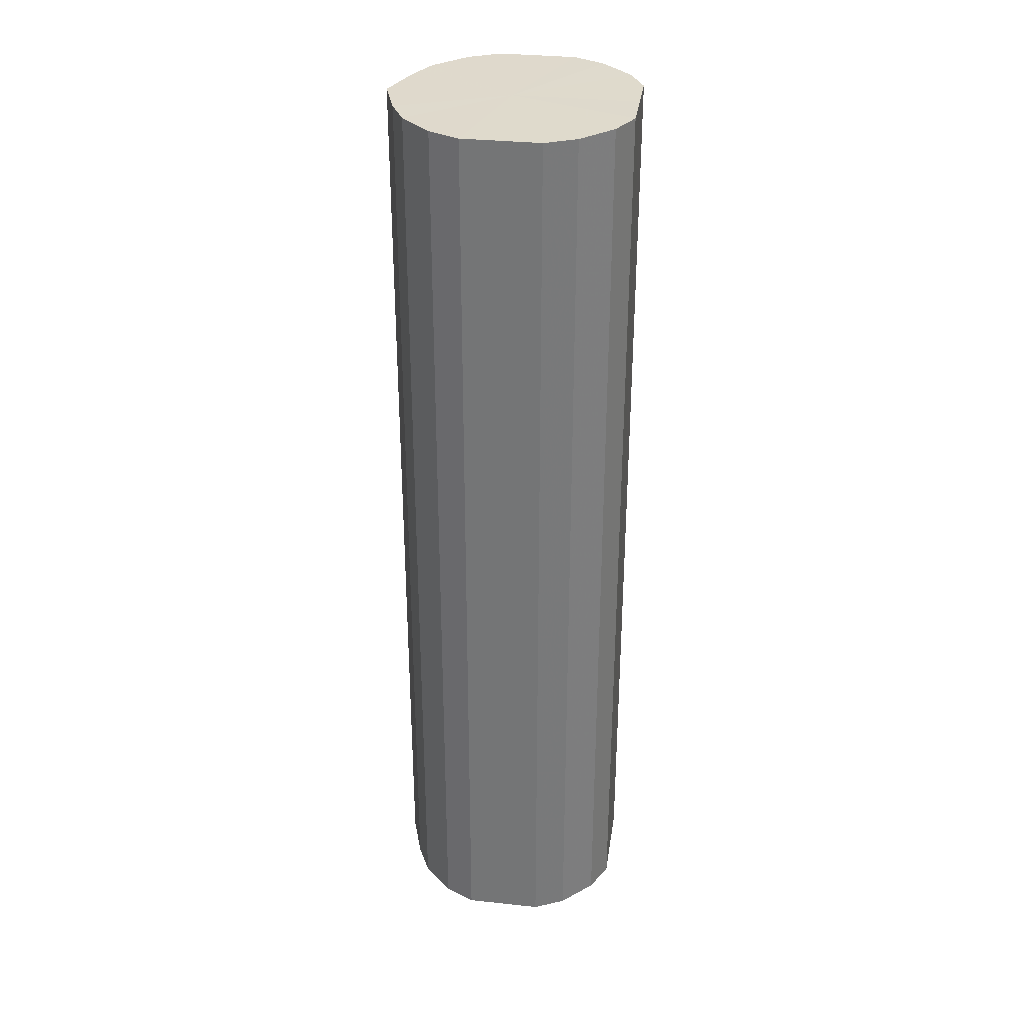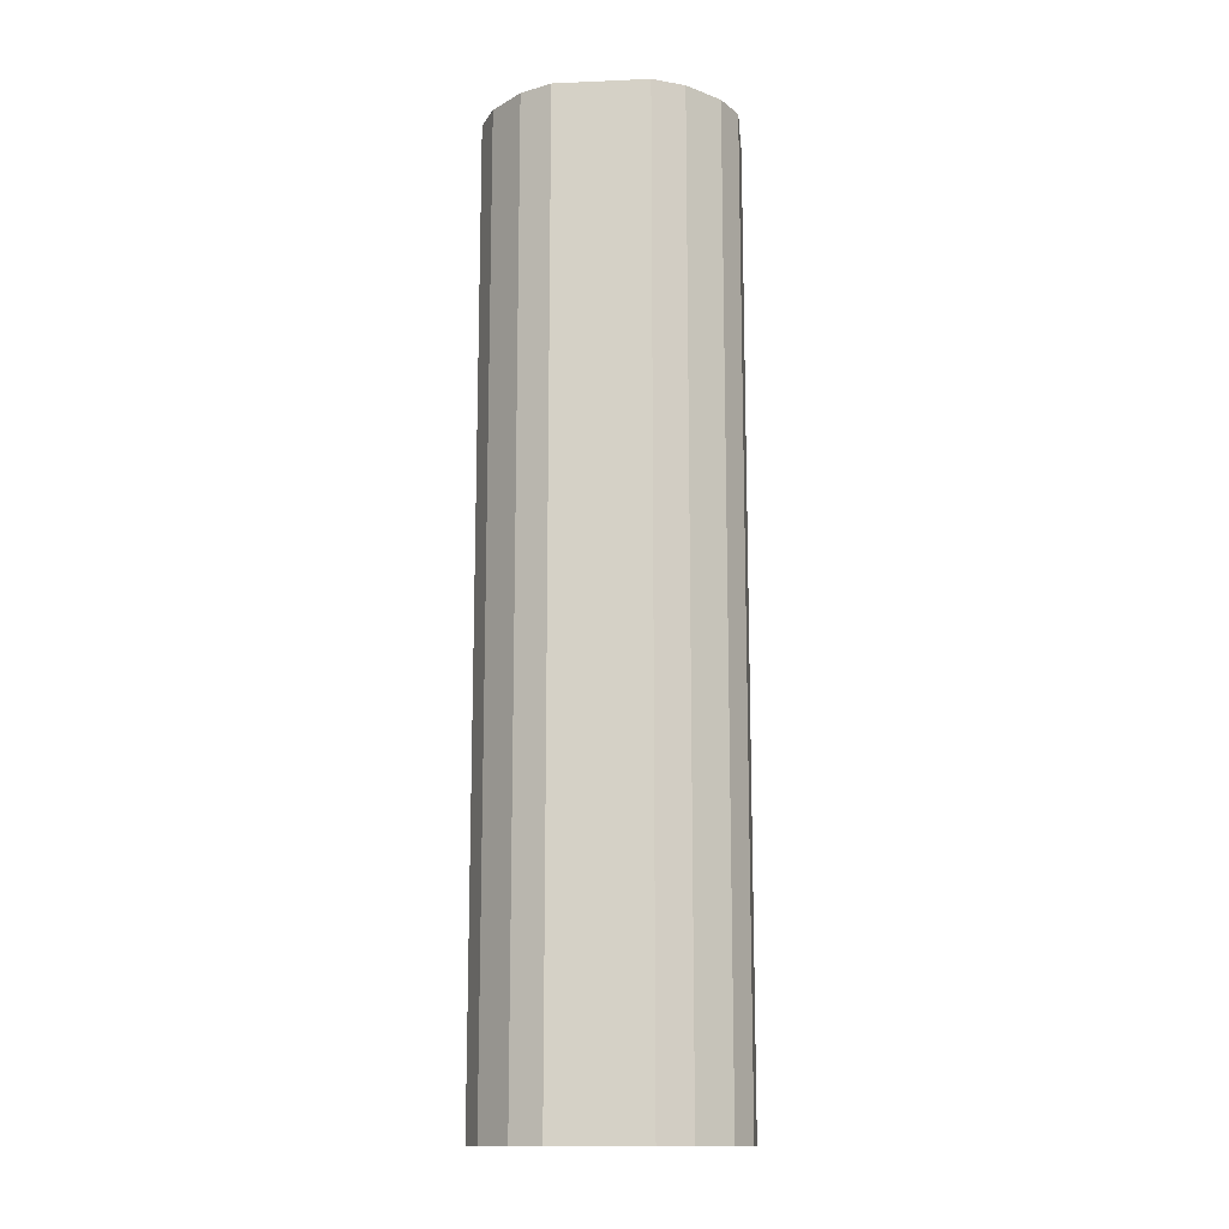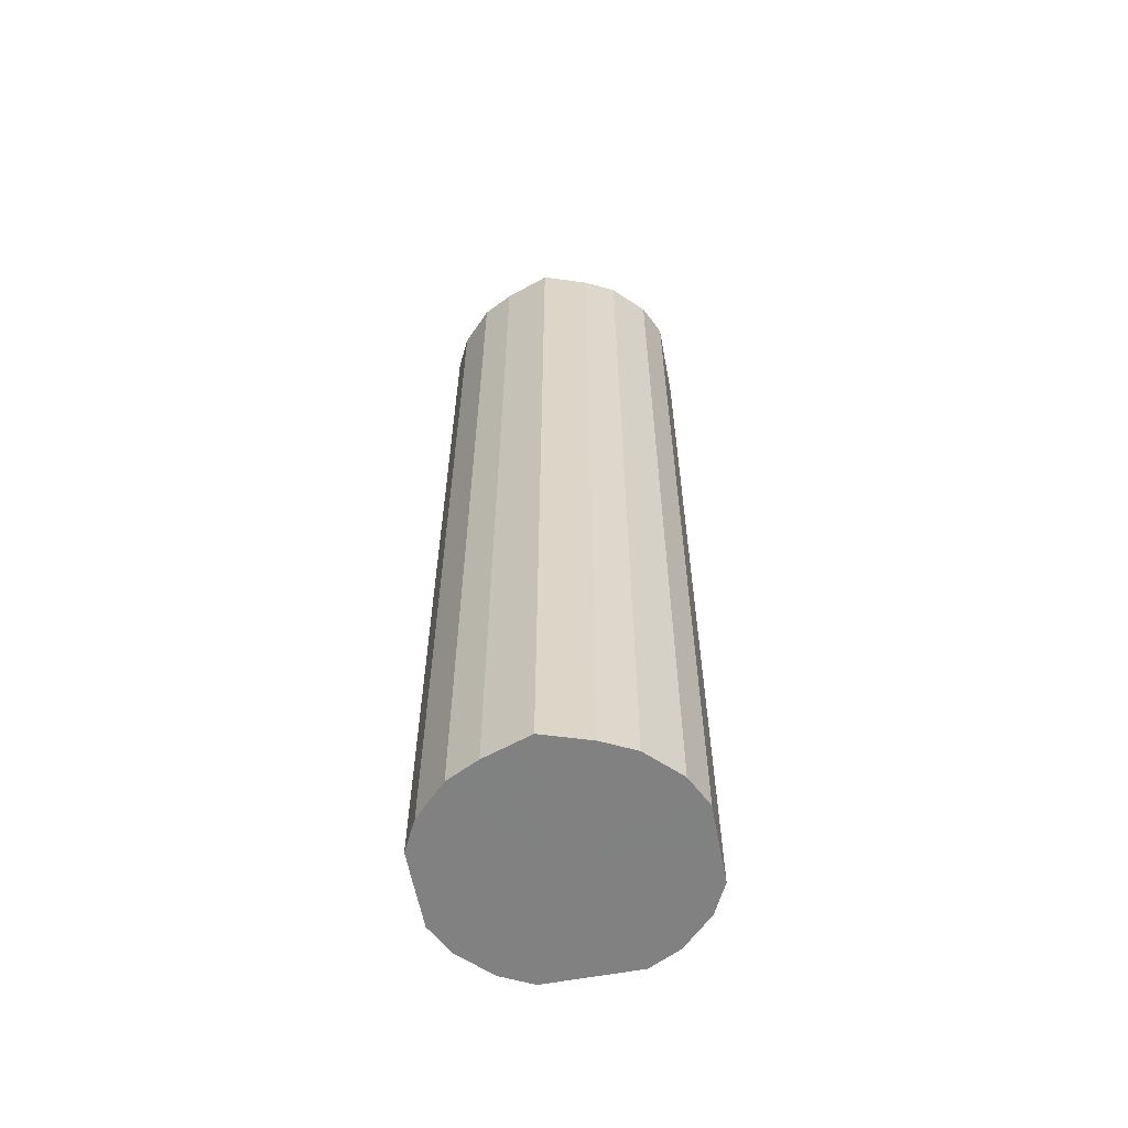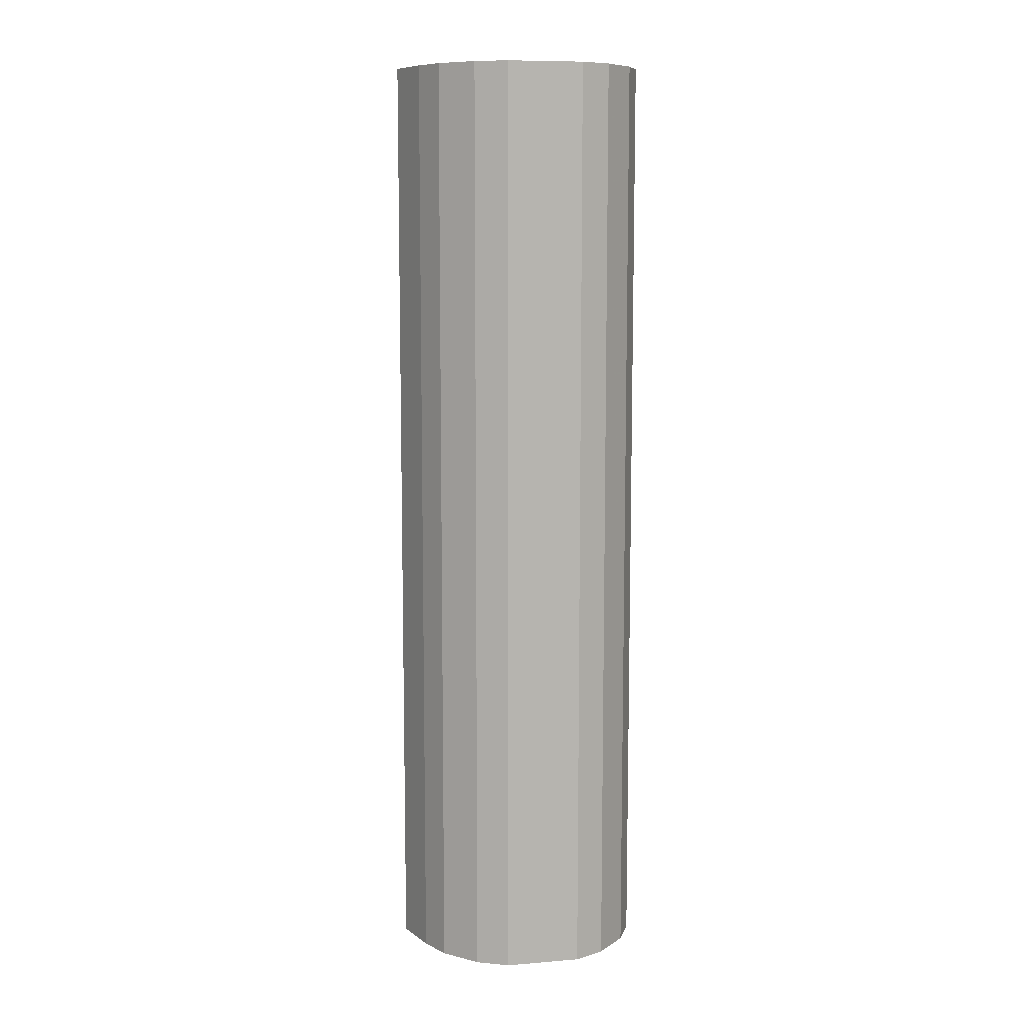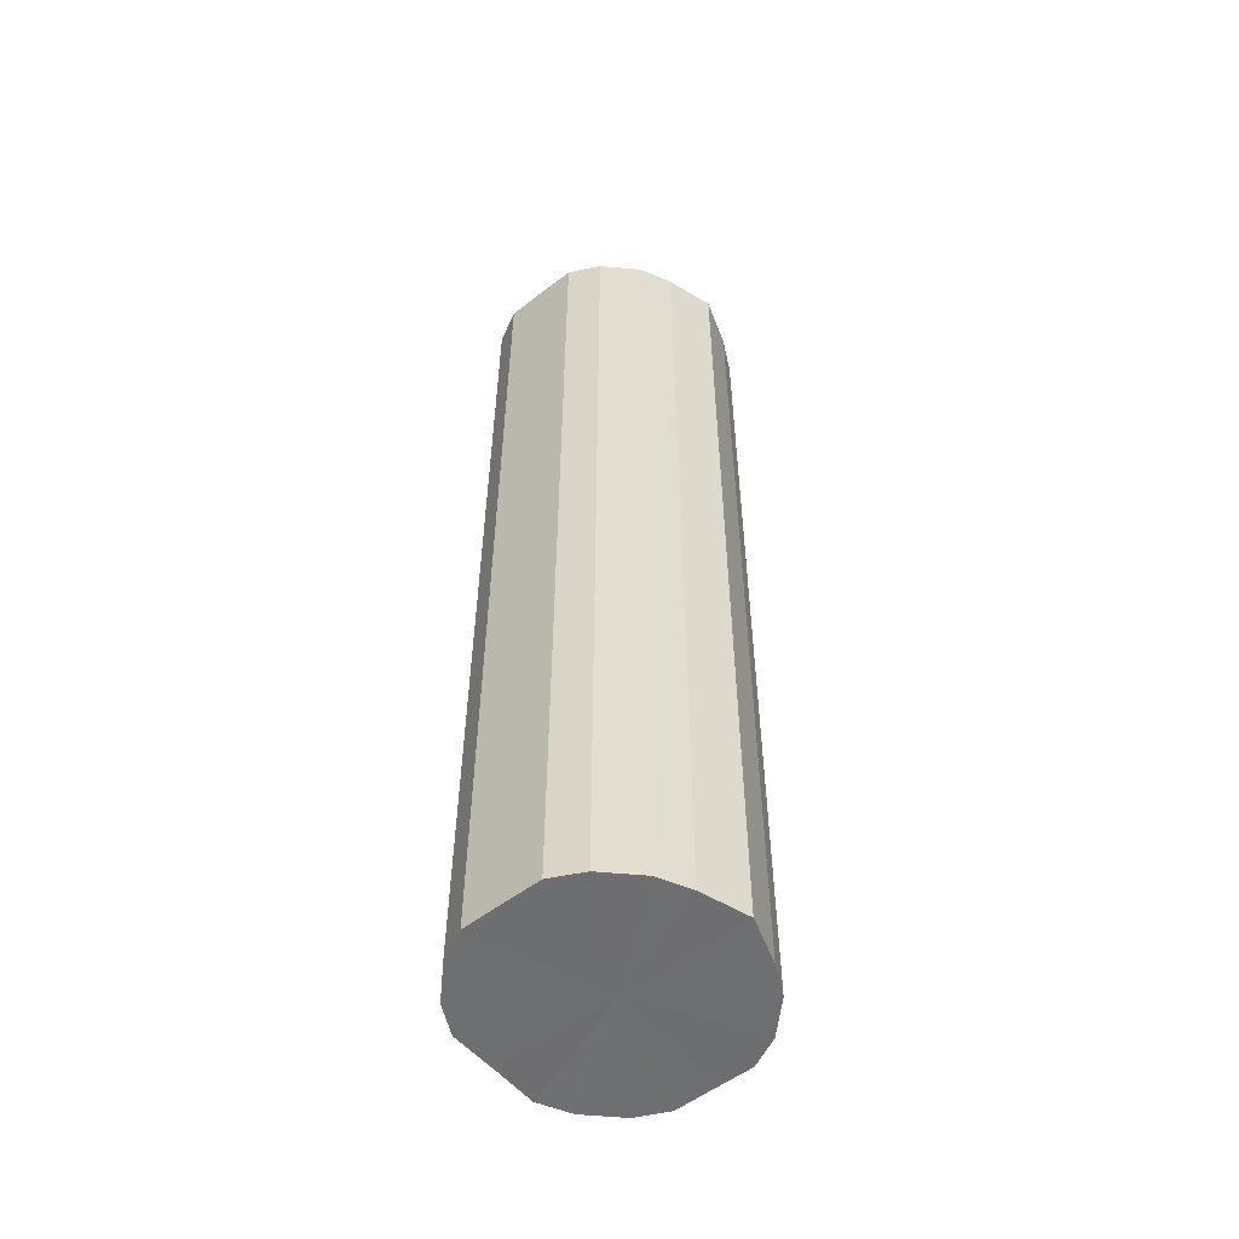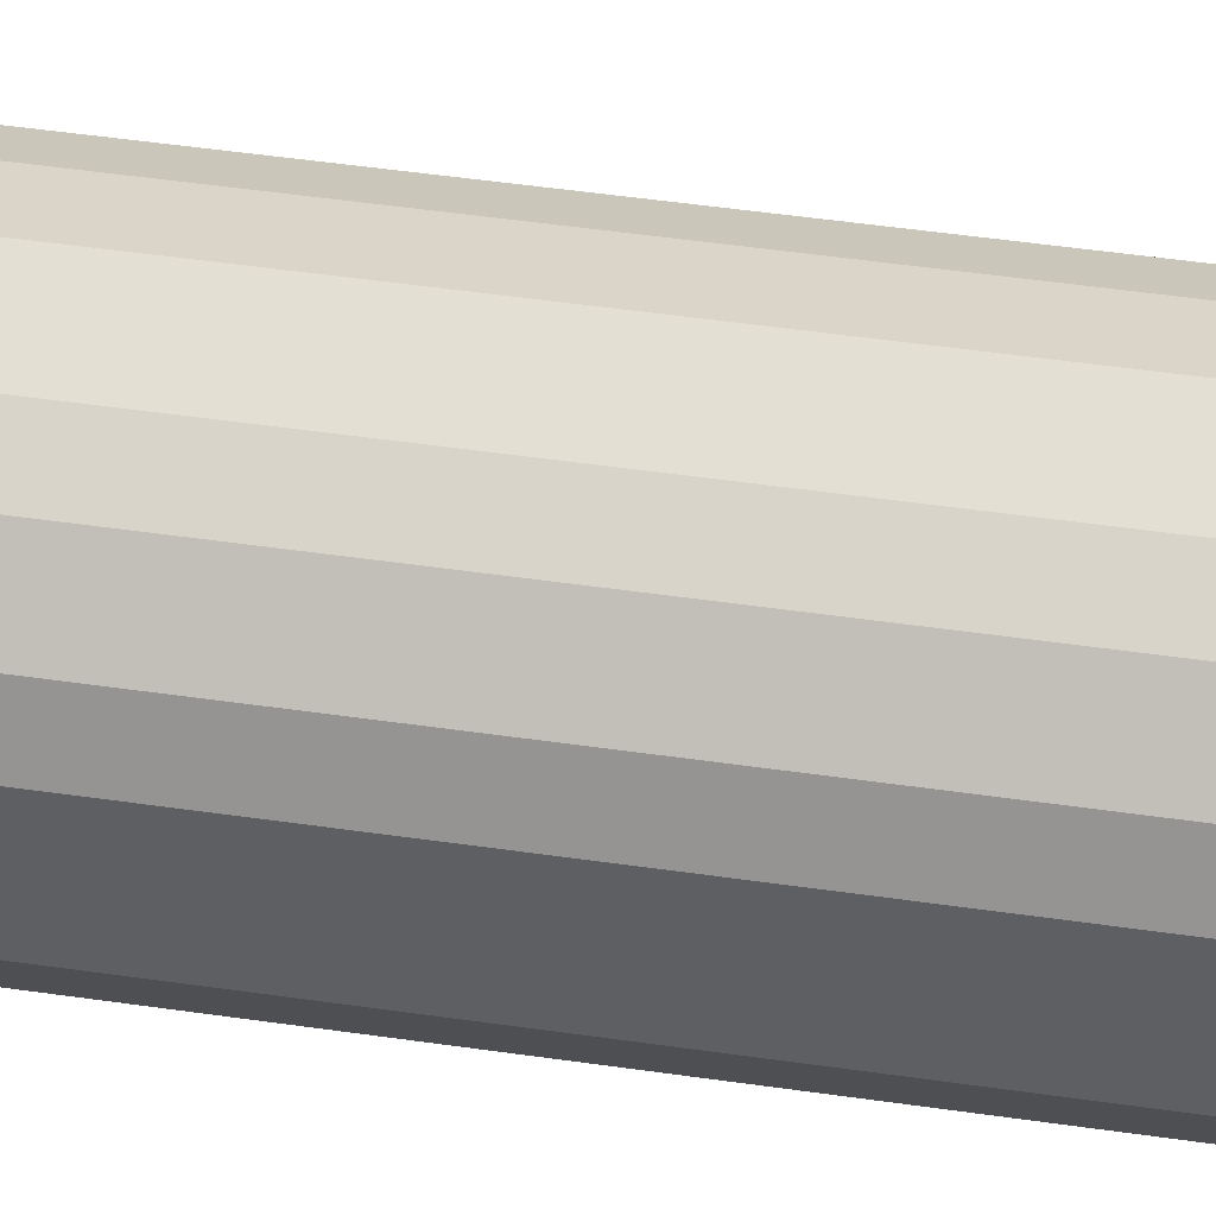
<metadata>
{"format":"obj","ext":"obj","renderer":"f3d","projection":"perspective","resolution":1024,"background":"white","views":[{"elev":32.4,"azim":-81.6,"up":"+Z"},{"elev":-14.0,"azim":5.5,"up":"+Z"},{"elev":-60.4,"azim":-169.3,"up":"+Z"},{"elev":9.3,"azim":-102.0,"up":"+Z"},{"elev":-54.5,"azim":129.3,"up":"+Z"},{"elev":47.2,"azim":-80.6,"up":"+Y"}]}
</metadata>
<code>
o 27849
v 2242 1867 7.392
v 2242 1867 7.392
v 2242 1867 8.009
v 2242 1867 7.392
v 2242 1867 8.009
v 2242 1867 7.392
v 2242 1867 8.009
v 2242 1867 7.392
v 2242 1867 8.009
v 2242 1867 7.392
v 2242 1867 8.009
v 2242 1867 7.392
v 2242 1867 8.009
v 2242 1867 7.392
v 2242 1867 8.009
v 2242 1867 7.392
v 2242 1867 8.009
v 2242 1867 7.392
v 2242 1867 8.009
v 2242 1867 7.392
v 2242 1867 8.009
v 2242 1867 7.392
v 2242 1867 8.009
v 2242 1867 7.392
v 2242 1867 8.009
v 2242 1867 7.392
v 2242 1867 8.009
v 2242 1867 7.392
v 2242 1867 8.009
v 2242 1867 7.392
v 2242 1867 8.009
v 2242 1867 7.392
v 2242 1867 8.009
v 2242 1867 7.392
v 2242 1867 8.009
v 2242 1867 7.392
v 2242 1867 8.009
v 2242 1867 7.392
v 2242 1867 8.009
v 2242 1867 8.009
v 2242 1867 8.009
v 2242 1867 7.392
v 2242 1867 8.009
v 2242 1867 7.392
v 2242 1867 8.009
v 2242 1867 8.009
v 2242 1867 7.392
v 2242 1867 8.009
v 2242 1867 7.392
v 2242 1867 7.392
v 2242 1867 8.009
v 2242 1867 8.009
v 2242 1867 7.392
v 2242 1867 8.009
v 2242 1867 7.392
v 2242 1867 7.392
v 2242 1867 8.009
v 2242 1867 8.009
v 2242 1867 7.392
v 2242 1867 8.009
v 2242 1867 7.392
v 2242 1867 7.392
v 2242 1867 8.009
v 2242 1867 8.009
v 2242 1867 7.392
v 2242 1867 8.009
v 2242 1867 7.392
v 2242 1867 7.392
v 2242 1867 8.009
v 2242 1867 8.009
v 2242 1867 7.392
v 2242 1867 8.009
v 2242 1867 7.392
v 2242 1867 7.392
v 2242 1867 8.009
v 2242 1867 8.009
v 2242 1867 7.392
v 2242 1867 8.009
v 2242 1867 7.392
v 2242 1867 7.392
v 2242 1867 7.392
v 2242 1867 7.392
v 2242 1867 7.392
v 2242 1867 7.392
v 2242 1867 7.392
v 2242 1867 7.392
v 2242 1867 7.392
v 2242 1867 7.392
v 2242 1867 7.392
v 2242 1867 7.392
v 2242 1867 7.392
v 2242 1867 7.392
v 2242 1867 7.392
v 2242 1867 7.392
v 2242 1867 7.392
v 2242 1867 7.392
v 2242 1867 7.392
v 2242 1867 7.392
v 2242 1867 7.392
v 2242 1867 7.392
v 2242 1867 7.392
v 2242 1867 8.009
v 2242 1867 8.009
v 2242 1867 8.009
v 2242 1867 8.009
v 2242 1867 8.009
v 2242 1867 8.009
v 2242 1867 8.009
v 2242 1867 8.009
v 2242 1867 8.009
v 2242 1867 8.009
v 2242 1867 8.009
v 2242 1867 8.009
v 2242 1867 8.009
v 2242 1867 8.009
v 2242 1867 8.009
v 2242 1867 8.009
v 2242 1867 8.009
v 2242 1867 8.009
v 2242 1867 8.009
v 2242 1867 8.009
v 2242 1867 8.009
f 1 2 3
f 2 4 5
f 6 1 7
f 4 8 9
f 10 6 11
f 8 12 13
f 14 10 15
f 12 16 17
f 18 14 19
f 16 20 21
f 22 18 23
f 20 24 25
f 26 22 27
f 24 28 29
f 30 26 31
f 28 32 33
f 34 30 35
f 32 36 37
f 38 34 39
f 36 38 40
f 41 42 43
f 43 44 45
f 46 47 41
f 48 49 46
f 45 50 51
f 52 53 48
f 54 55 52
f 51 56 57
f 58 59 54
f 60 61 58
f 57 62 63
f 64 65 60
f 66 67 64
f 63 68 69
f 70 71 66
f 72 73 70
f 69 74 75
f 76 77 72
f 78 79 76
f 75 80 78
f 81 82 83
f 81 84 82
f 81 83 85
f 81 86 84
f 81 85 87
f 81 88 86
f 81 87 89
f 81 90 88
f 81 89 91
f 81 92 90
f 81 91 93
f 81 94 92
f 81 93 95
f 81 96 94
f 81 95 97
f 81 98 96
f 81 97 99
f 81 100 98
f 81 99 101
f 81 101 100
f 102 103 104
f 102 105 103
f 102 104 106
f 102 107 105
f 102 106 108
f 102 109 107
f 102 108 110
f 102 111 109
f 102 110 112
f 102 113 111
f 102 112 114
f 102 115 113
f 102 114 116
f 102 117 115
f 102 116 118
f 102 119 117
f 102 118 120
f 102 121 119
f 102 120 122
f 102 122 121

</code>
